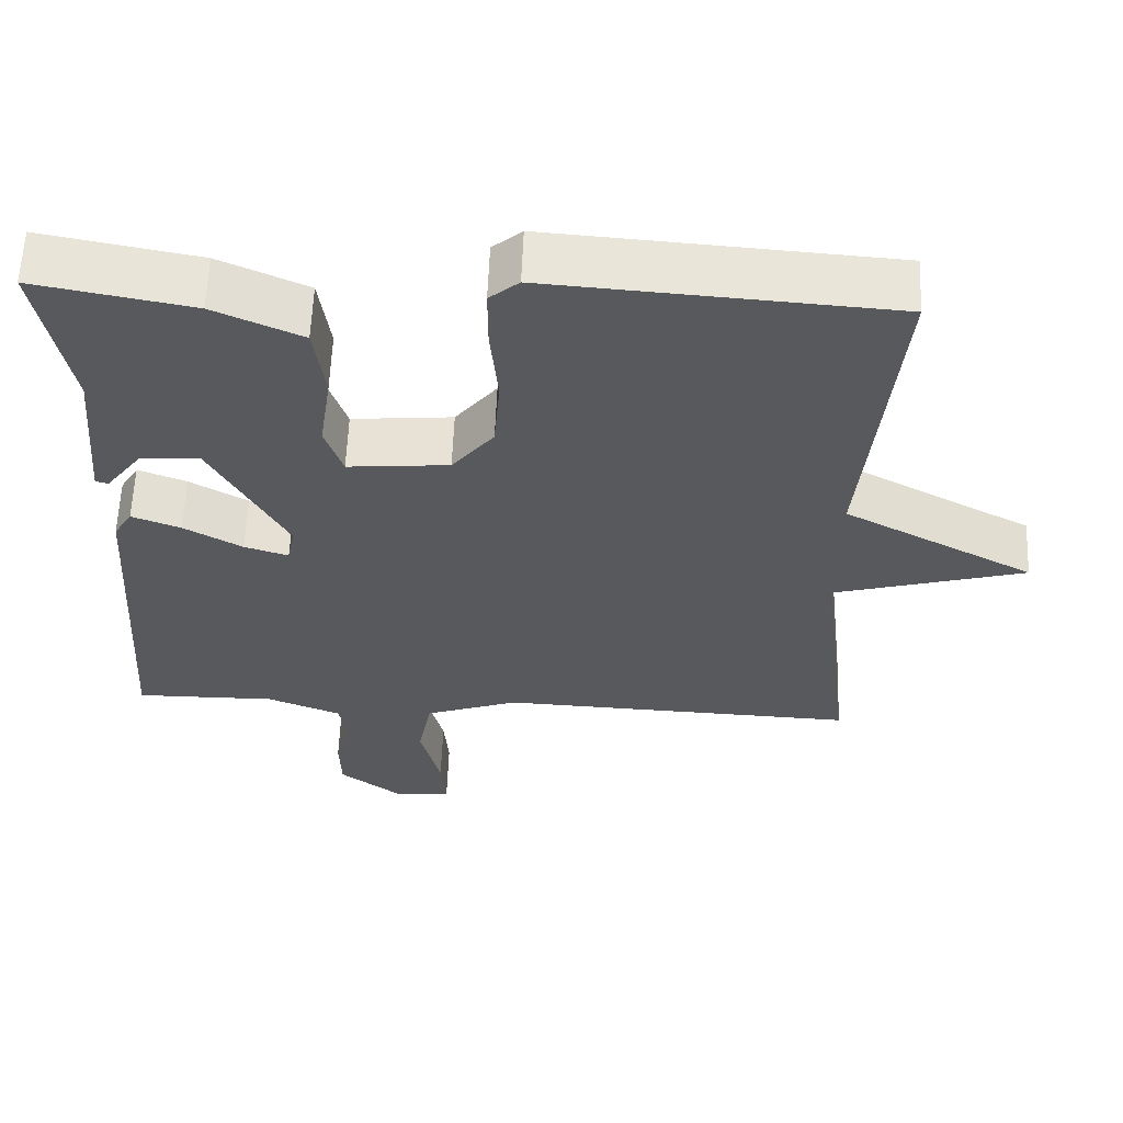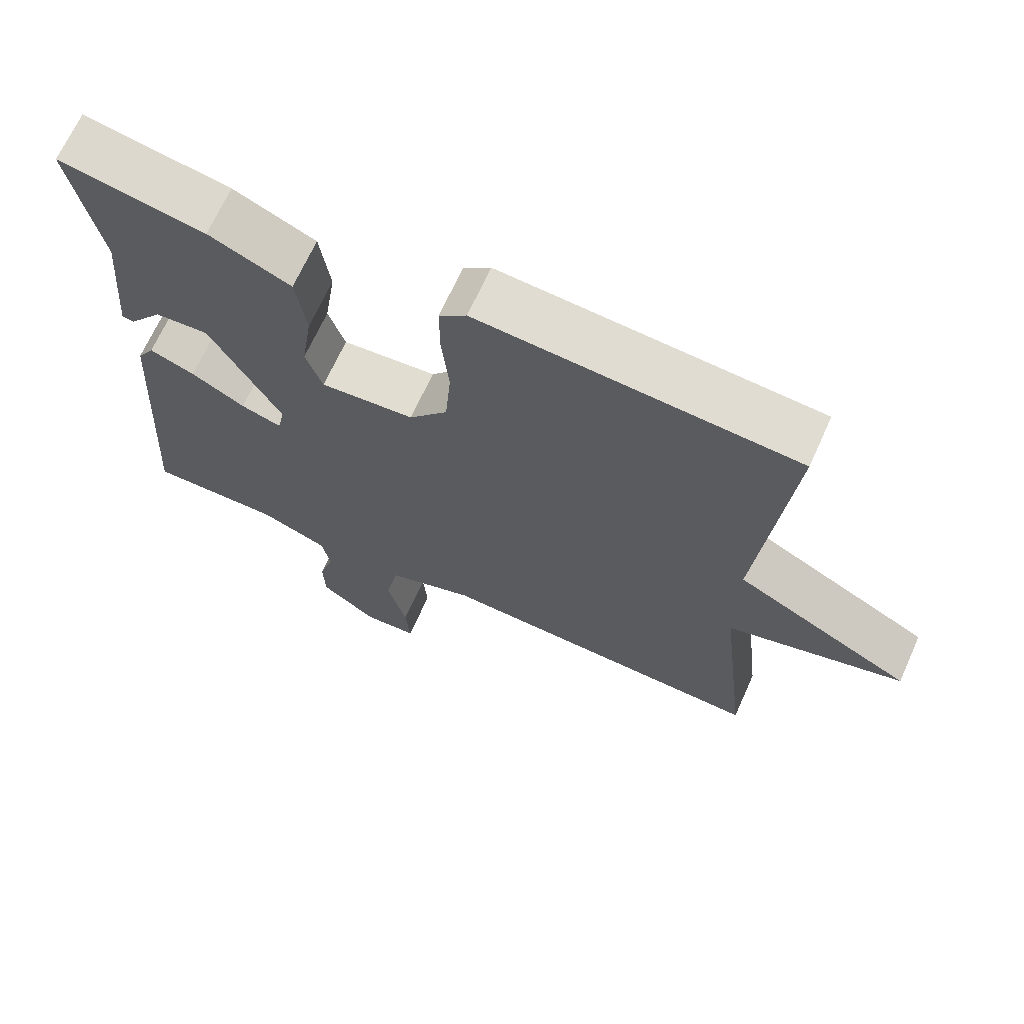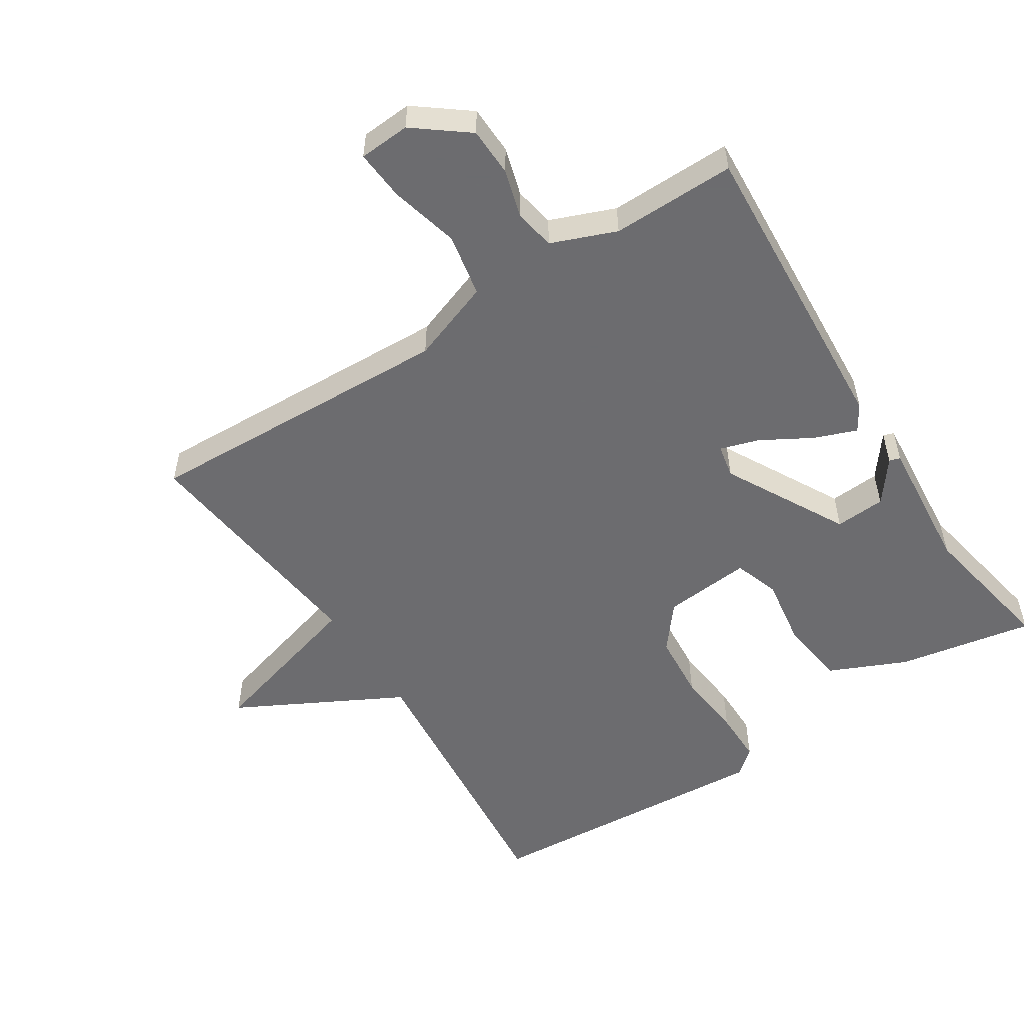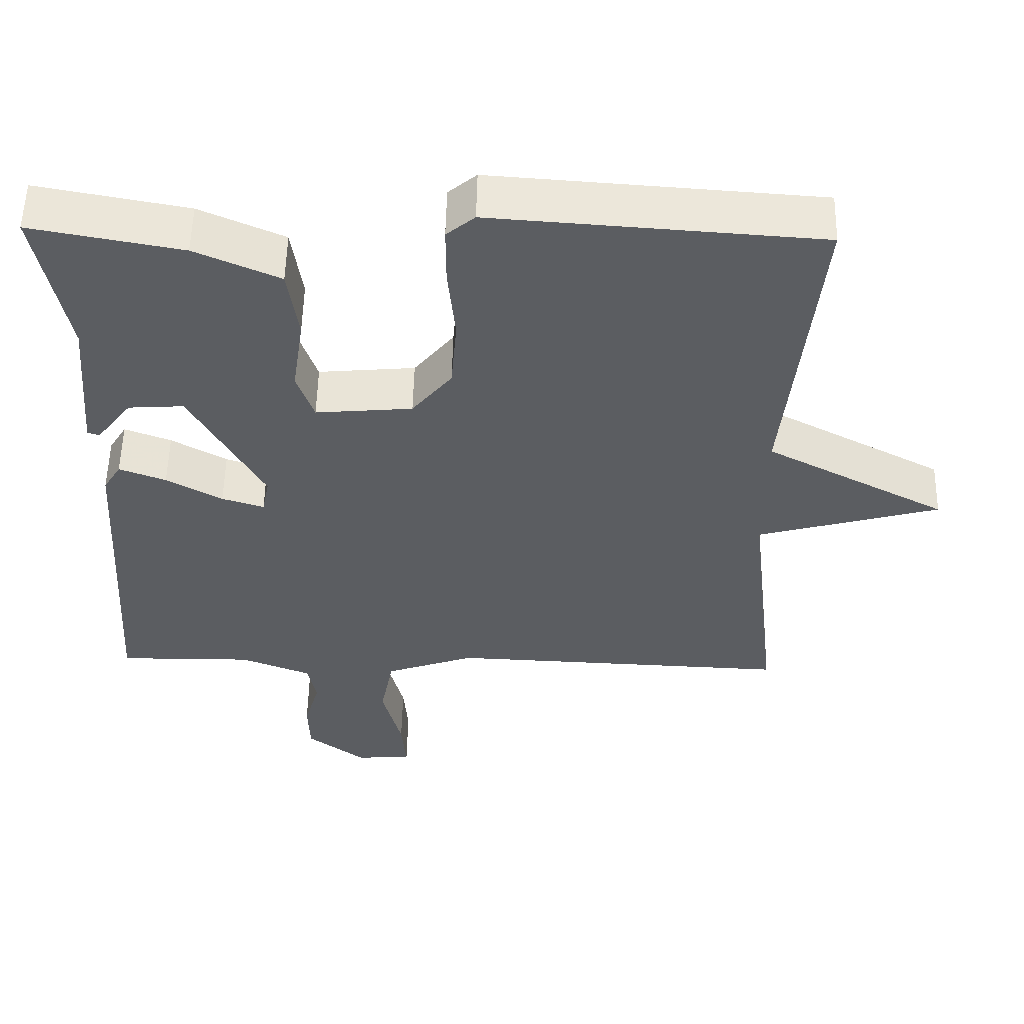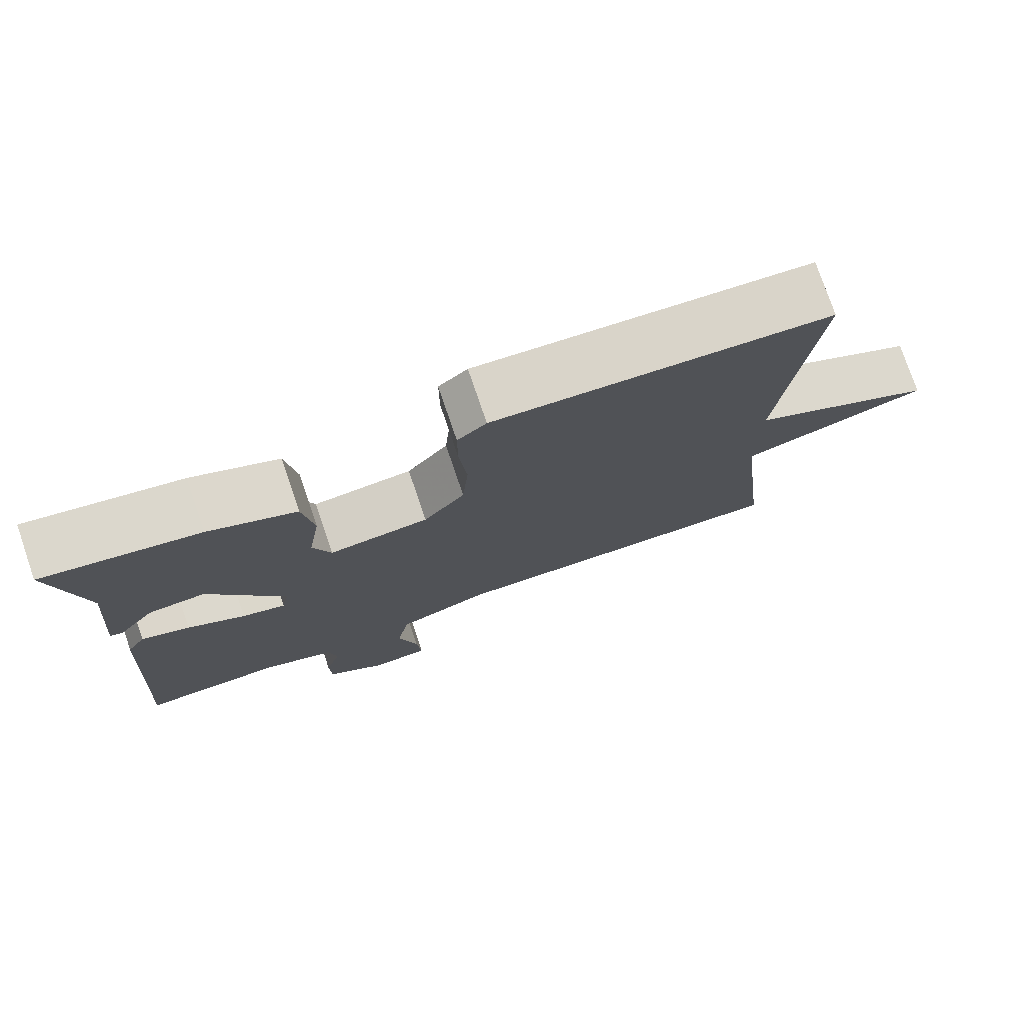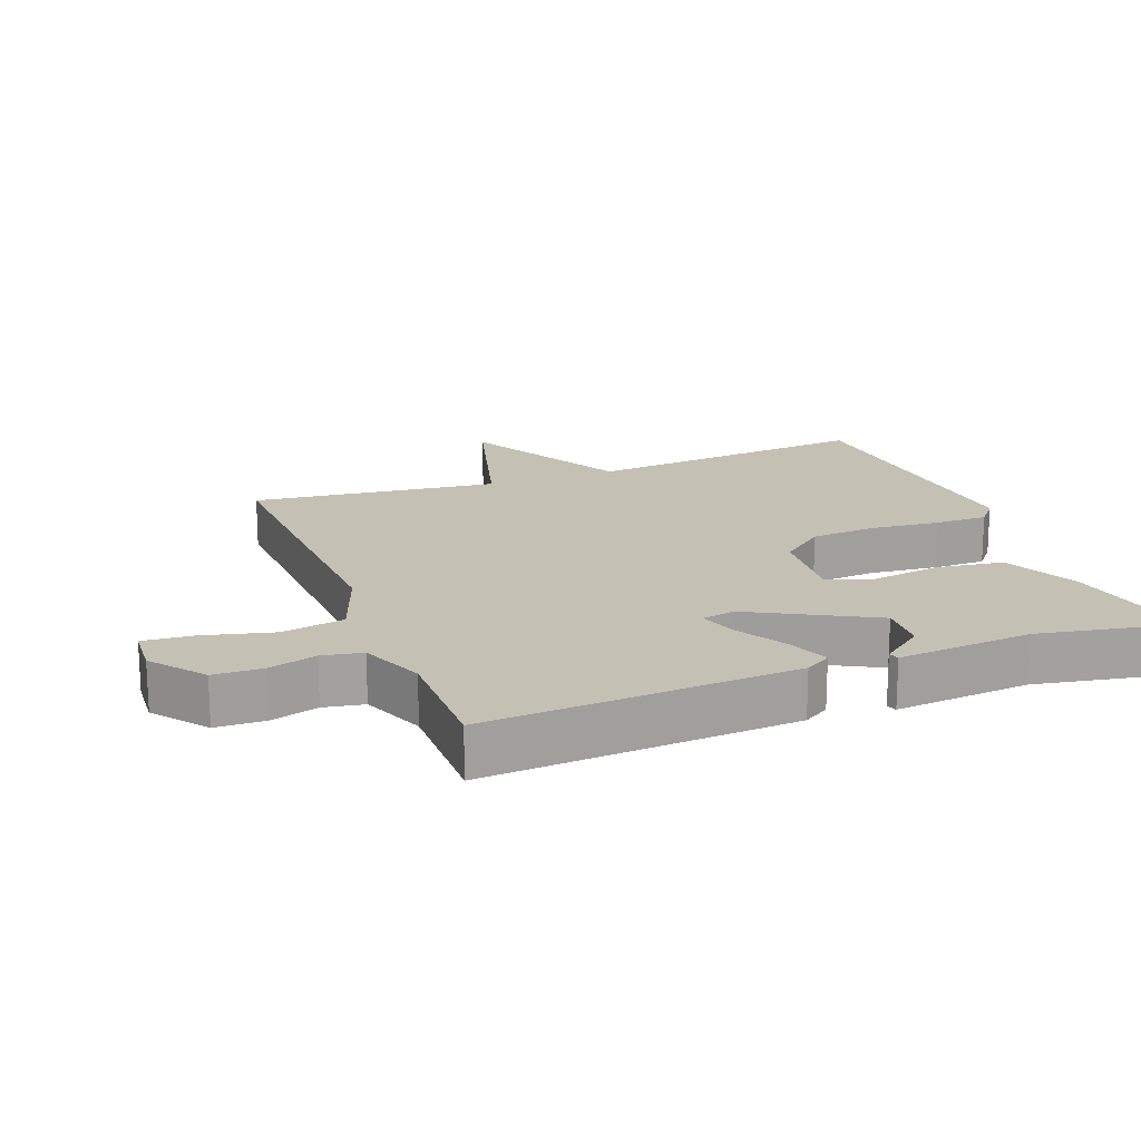
<metadata>
{"format":"obj","ext":"obj","renderer":"f3d","projection":"perspective","resolution":1024,"background":"white","views":[{"elev":59.9,"azim":2.3,"up":"+Z"},{"elev":68.3,"azim":24.3,"up":"+Z"},{"elev":-53.8,"azim":-147.2,"up":"+Y"},{"elev":54.7,"azim":1.2,"up":"+Z"},{"elev":77.0,"azim":-18.9,"up":"+Z"},{"elev":18.0,"azim":-111.0,"up":"+Y"}]}
</metadata>
<code>
v 0.5 0.07 0.5
v 0.458 0.07 0.068
v 0.704 0.07 -0.062
v 0.458 0.07 -0.132
v 0.5 0.07 -0.5
v 0.035 0.07 -0.481
v -0.087 0.07 -0.525
v -0.105 0.07 -0.619
v -0.079 0.07 -0.722
v -0.073 0.07 -0.797
v -0.149 0.07 -0.802
v -0.228 0.07 -0.741
v -0.23 0.07 -0.668
v -0.209 0.07 -0.596
v -0.22 0.07 -0.536
v -0.316 0.07 -0.498
v -0.5 0.07 -0.5
v -0.47 0.07 -0.038
v -0.446 0.07 0.001
v -0.383 0.07 -0.023
v -0.308 0.07 -0.066
v -0.251 0.07 -0.084
v -0.241 0.07 -0.034
v -0.339 0.07 0.147
v -0.414 0.07 0.142
v -0.462 0.07 0.079
v -0.478 0.07 0.084
v -0.46 0.07 0.287
v -0.5 0.07 0.5
v -0.297 0.07 0.462
v -0.183 0.07 0.411
v -0.169 0.07 0.311
v -0.185 0.07 0.206
v -0.162 0.07 0.138
v -0.031 0.07 0.15
v 0.023 0.07 0.217
v 0.031 0.07 0.316
v 0.021 0.07 0.419
v 0.021 0.07 0.499
v 0.059 0.07 0.531
v 0.5 0 0.5
v 0.458 0 0.068
v 0.704 0 -0.062
v 0.458 0 -0.132
v 0.5 0 -0.5
v 0.035 0 -0.481
v -0.087 0 -0.525
v -0.105 0 -0.619
v -0.079 0 -0.722
v -0.073 0 -0.797
v -0.149 0 -0.802
v -0.228 0 -0.741
v -0.23 0 -0.668
v -0.209 0 -0.596
v -0.22 0 -0.536
v -0.316 0 -0.498
v -0.5 0 -0.5
v -0.47 0 -0.038
v -0.446 0 0.001
v -0.383 0 -0.023
v -0.308 0 -0.066
v -0.251 0 -0.084
v -0.241 0 -0.034
v -0.339 0 0.147
v -0.414 0 0.142
v -0.462 0 0.079
v -0.478 0 0.084
v -0.46 0 0.287
v -0.5 0 0.5
v -0.297 0 0.462
v -0.183 0 0.411
v -0.169 0 0.311
v -0.185 0 0.206
v -0.162 0 0.138
v -0.031 0 0.15
v 0.023 0 0.217
v 0.031 0 0.316
v 0.021 0 0.419
v 0.021 0 0.499
v 0.059 0 0.531
f 40 1 2
f 39 40 2
f 38 39 2
f 37 38 2
f 36 37 2
f 2 3 4
f 36 2 4
f 35 36 4
f 4 5 6
f 35 4 6
f 34 35 6
f 33 34 6 7
f 31 32 33
f 30 31 33
f 29 30 33
f 28 29 33
f 25 26 27 28
f 24 25 28 33
f 23 24 33
f 33 7 8
f 23 33 8
f 22 23 8
f 19 20 21
f 18 19 21
f 17 18 21
f 16 17 21
f 15 16 21 22
f 9 10 11
f 8 9 11
f 22 8 11
f 15 22 11
f 14 15 11
f 11 12 13 14
f 42 41 80
f 42 80 79
f 42 79 78
f 42 78 77
f 42 77 76
f 44 43 42
f 44 42 76
f 44 76 75
f 46 45 44
f 46 44 75
f 46 75 74
f 47 46 74 73
f 73 72 71
f 73 71 70
f 73 70 69
f 73 69 68
f 68 67 66 65
f 73 68 65 64
f 73 64 63
f 48 47 73
f 48 73 63
f 48 63 62
f 61 60 59
f 61 59 58
f 61 58 57
f 61 57 56
f 62 61 56 55
f 51 50 49
f 51 49 48
f 51 48 62
f 51 62 55
f 51 55 54
f 54 53 52 51
f 1 41 42 2
f 2 42 43 3
f 3 43 44 4
f 4 44 45 5
f 5 45 46 6
f 6 46 47 7
f 7 47 48 8
f 8 48 49 9
f 9 49 50 10
f 10 50 51 11
f 11 51 52 12
f 12 52 53 13
f 13 53 54 14
f 14 54 55 15
f 15 55 56 16
f 16 56 57 17
f 17 57 58 18
f 18 58 59 19
f 19 59 60 20
f 20 60 61 21
f 21 61 62 22
f 22 62 63 23
f 23 63 64 24
f 24 64 65 25
f 25 65 66 26
f 26 66 67 27
f 27 67 68 28
f 28 68 69 29
f 29 69 70 30
f 30 70 71 31
f 31 71 72 32
f 32 72 73 33
f 33 73 74 34
f 34 74 75 35
f 35 75 76 36
f 36 76 77 37
f 37 77 78 38
f 38 78 79 39
f 39 79 80 40
f 40 80 41 1

</code>
